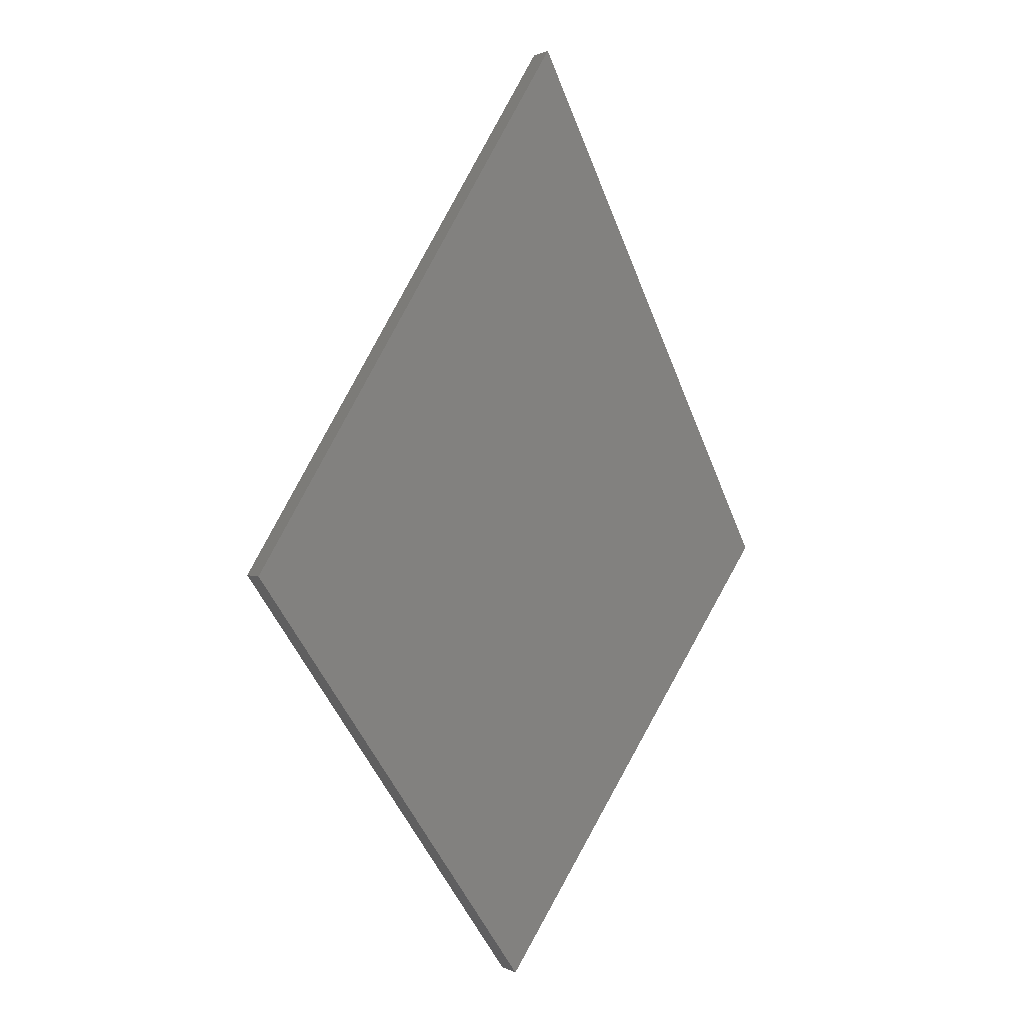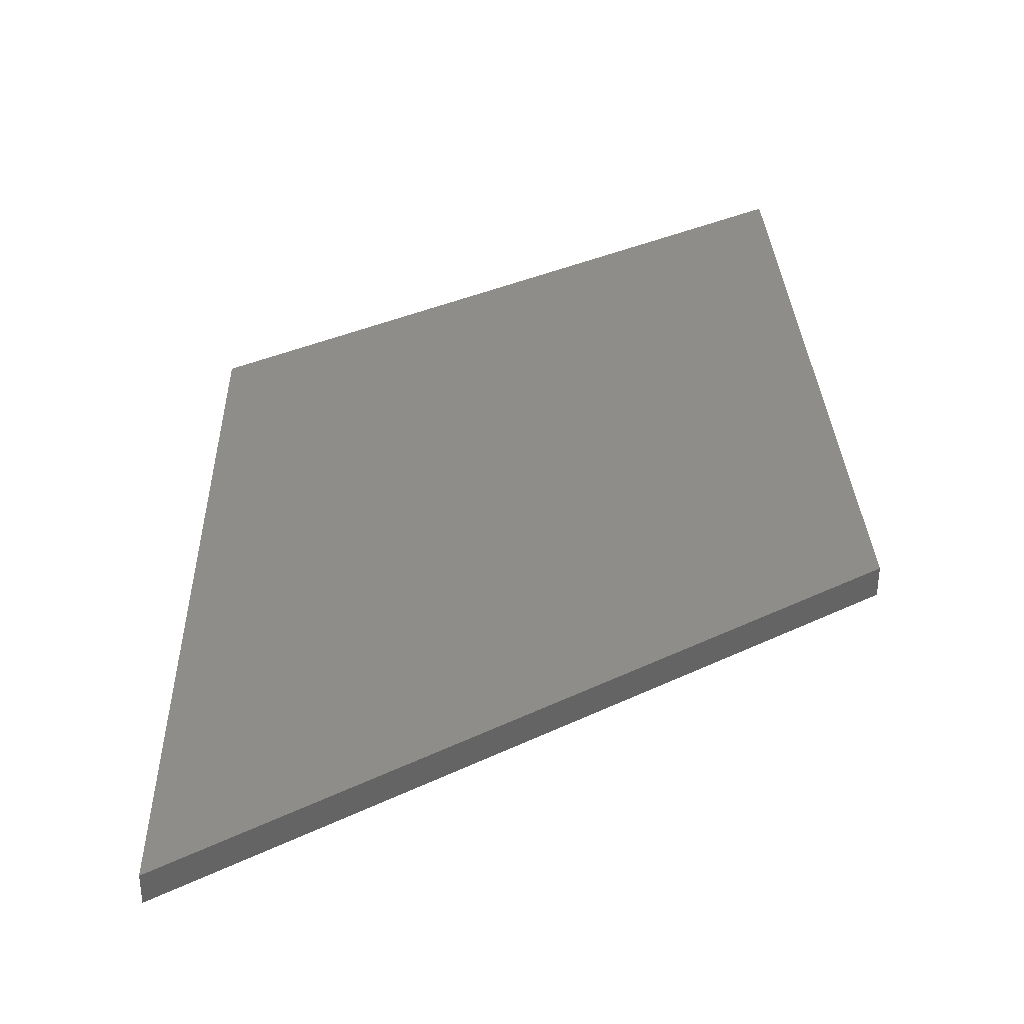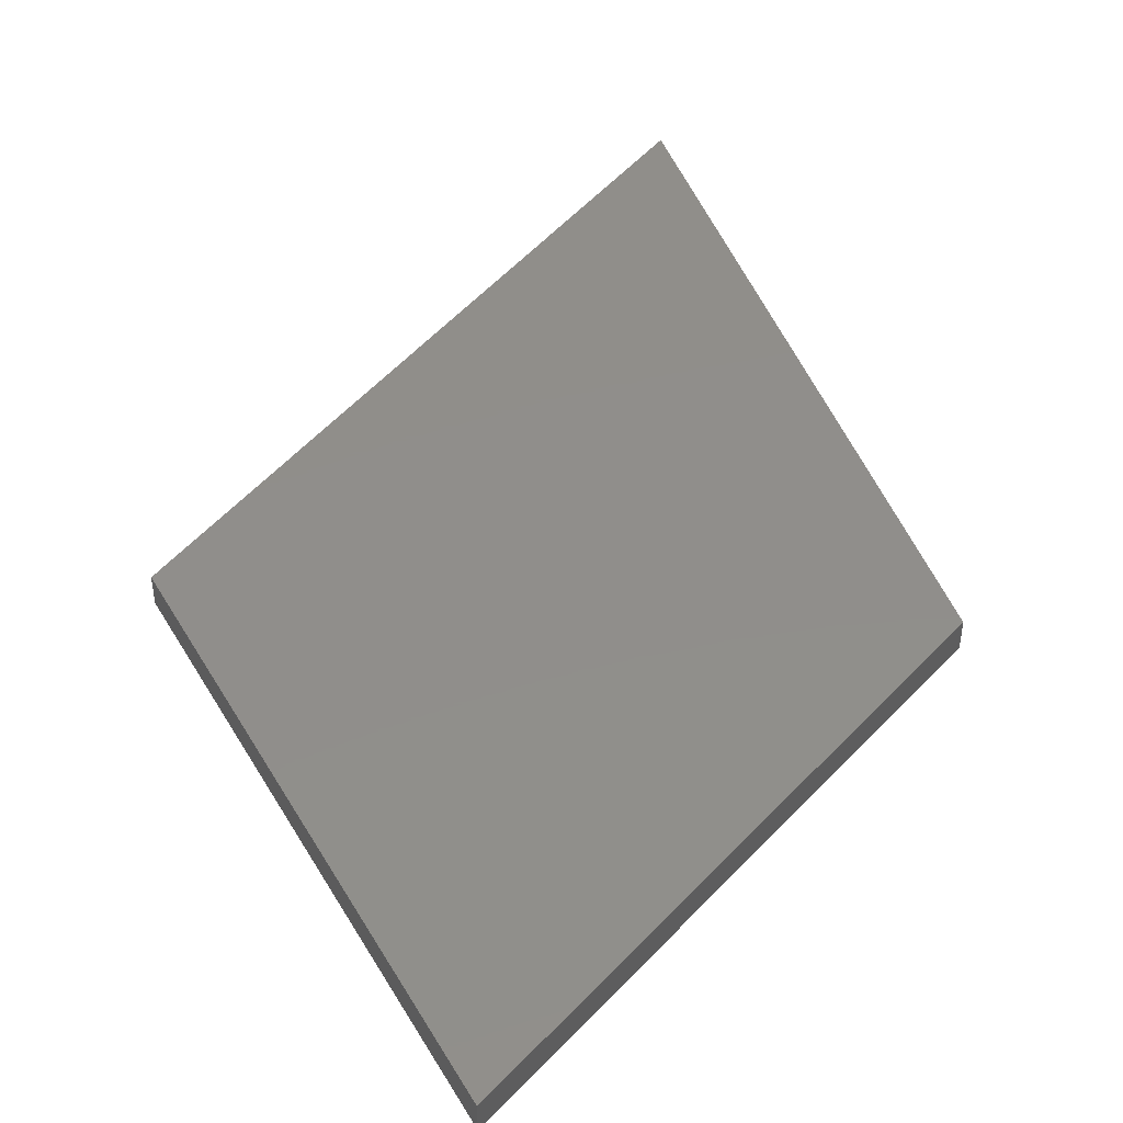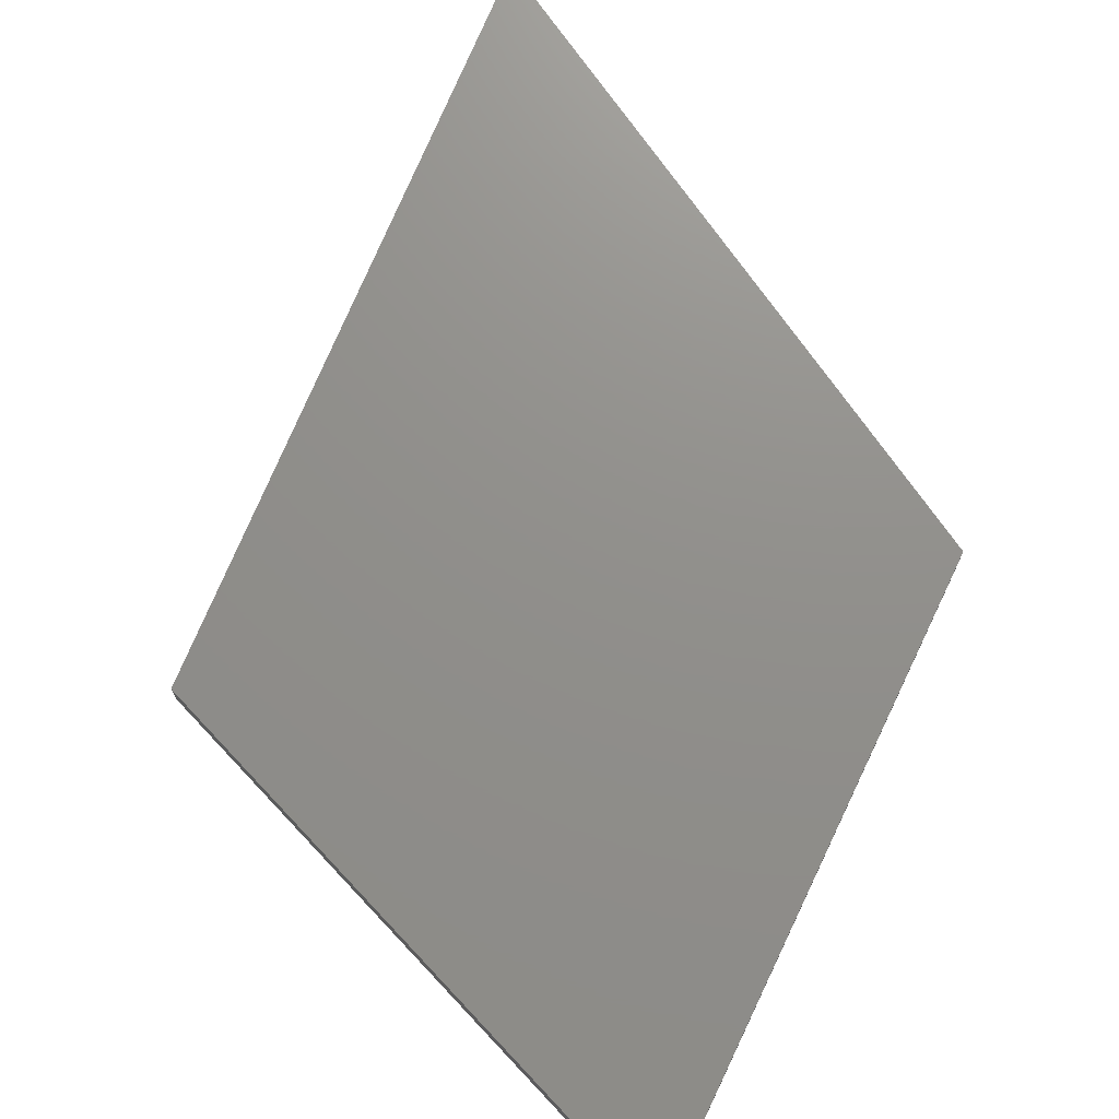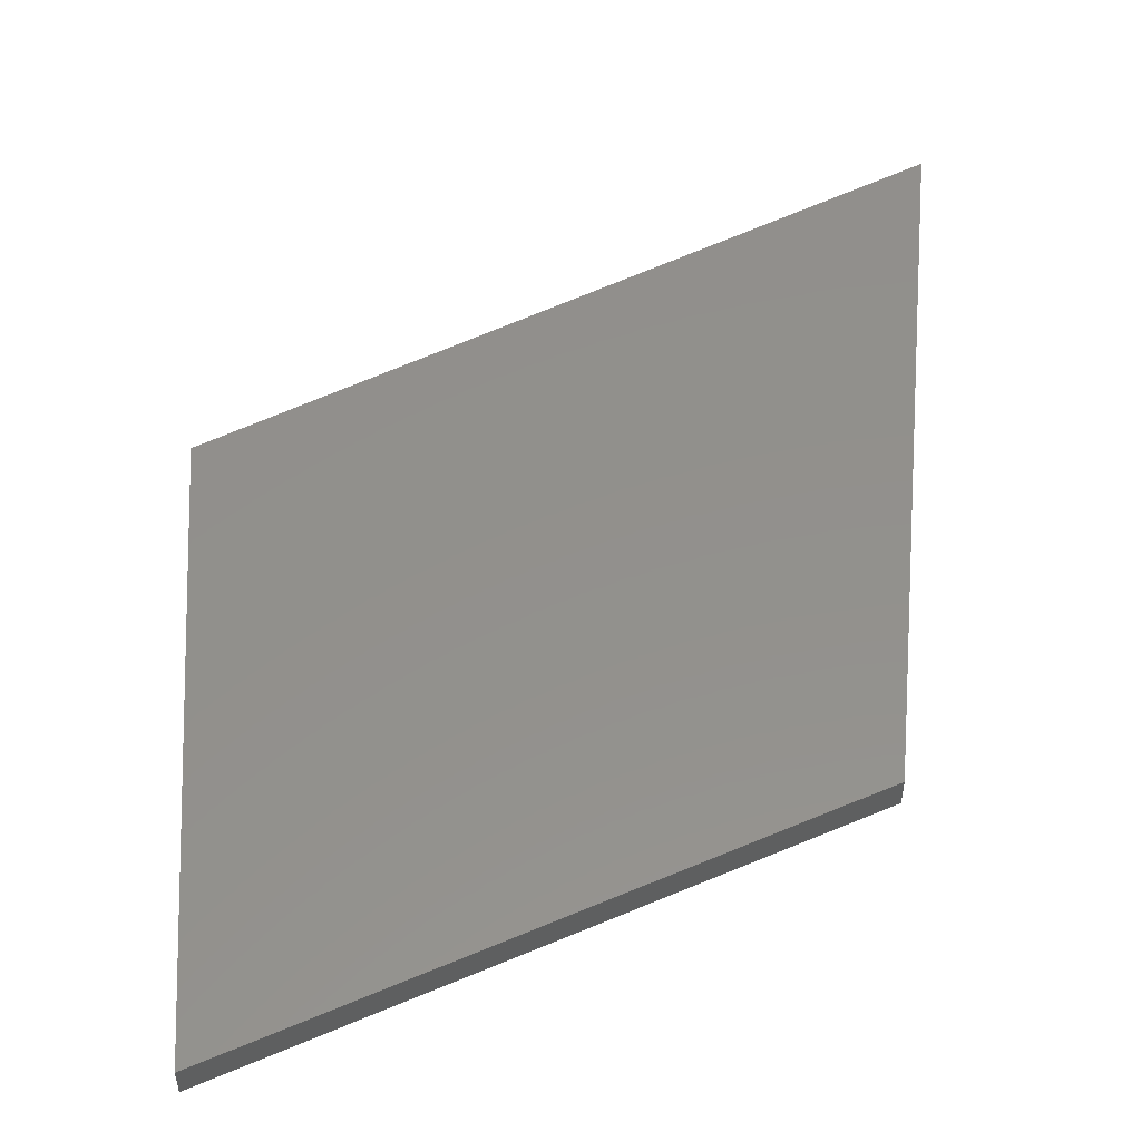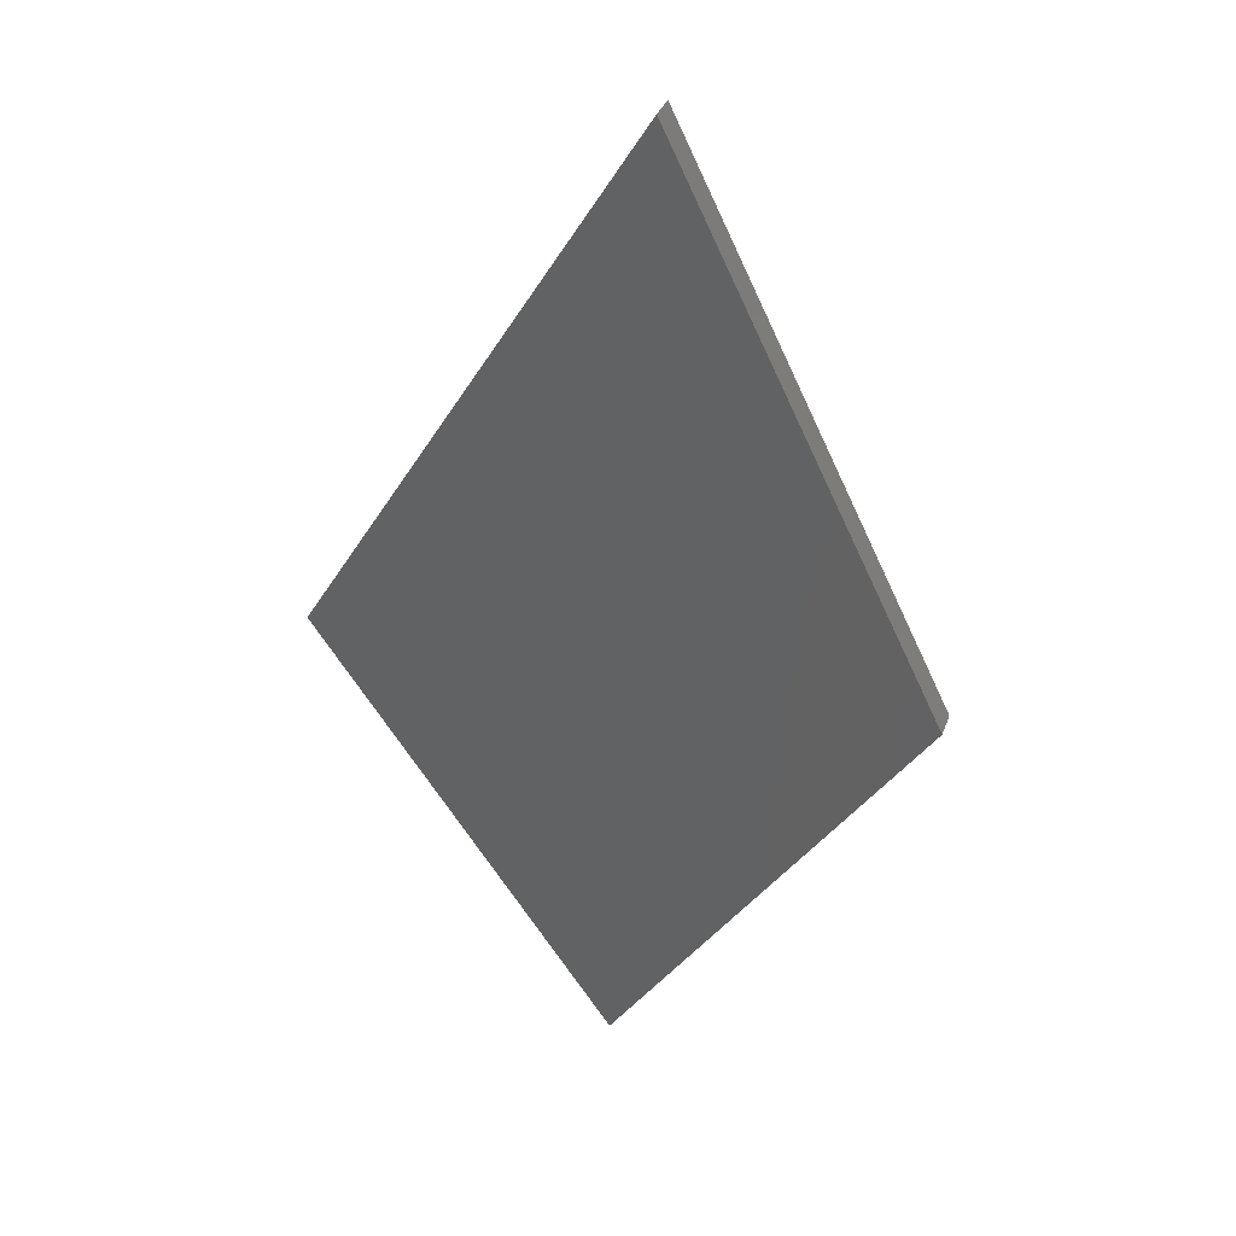
<metadata>
{"format":"stl","ext":"stl","renderer":"f3d","projection":"perspective","resolution":1024,"background":"white","views":[{"elev":1.4,"azim":-30.5,"up":"+Y"},{"elev":39.6,"azim":-152.1,"up":"+Z"},{"elev":46.7,"azim":5.8,"up":"+Z"},{"elev":72.7,"azim":-8.7,"up":"+Z"},{"elev":53.7,"azim":31.3,"up":"+Z"},{"elev":35.7,"azim":19.0,"up":"+Y"}]}
</metadata>
<code>
# stl→obj: 8 verts, 12 faces
v 105.7 0 0
v 105.7 0 10
v 0 154.3 0
v 0 154.3 10
v 120 351.4 0
v 214.3 160 0
v 120 351.4 10
v 214.3 160 10
f 1 2 3
f 3 2 4
f 5 6 3
f 3 6 1
f 4 7 3
f 3 7 5
f 4 2 8
f 7 4 8
f 1 6 8
f 2 1 8
f 5 7 8
f 6 5 8

</code>
